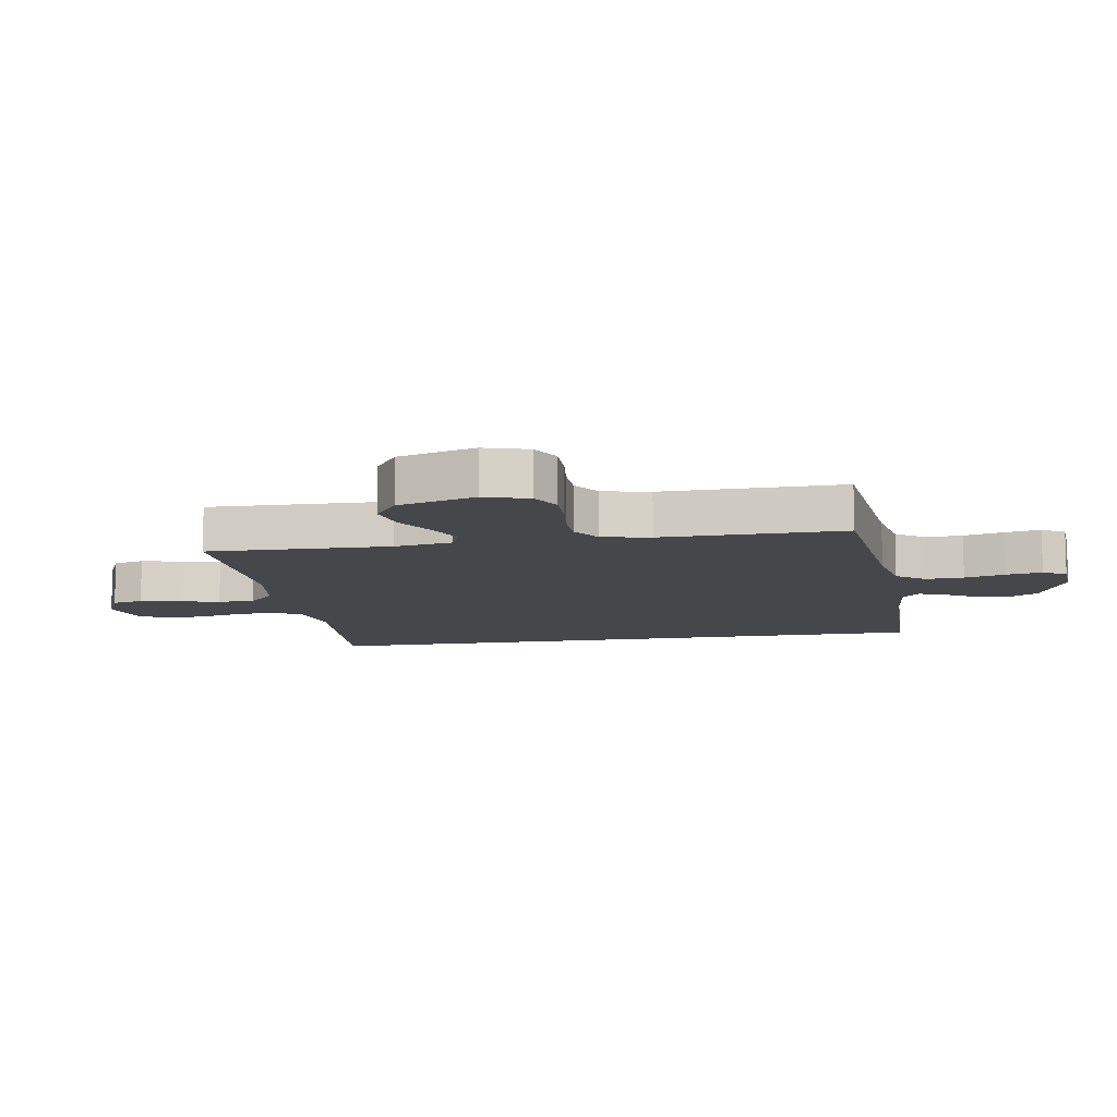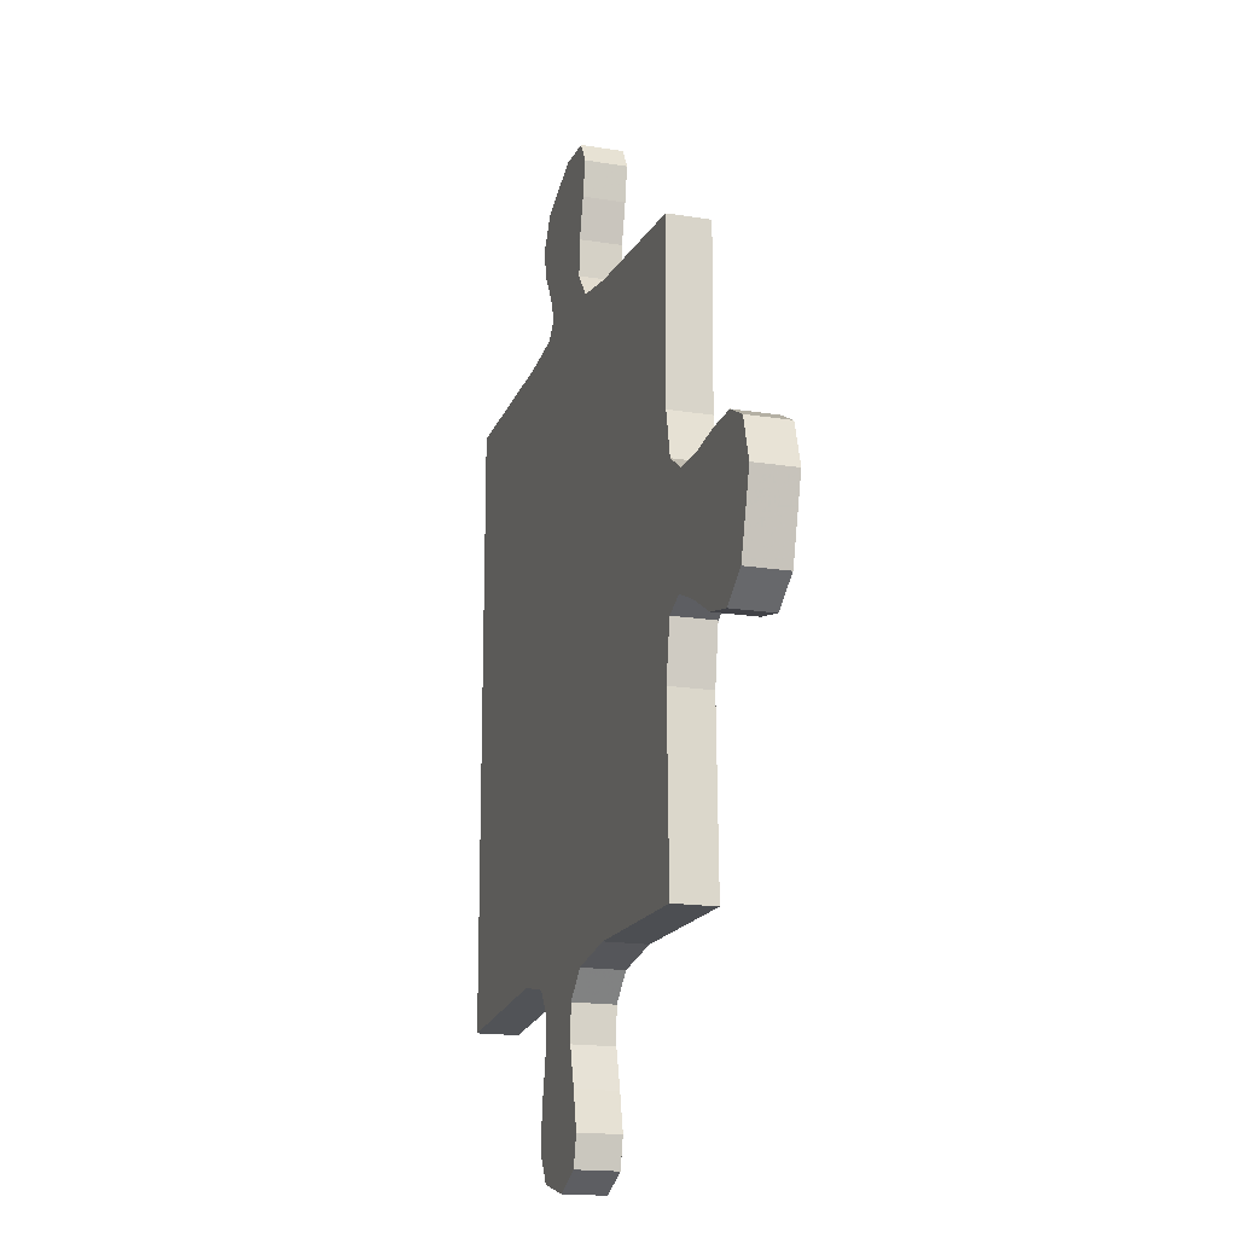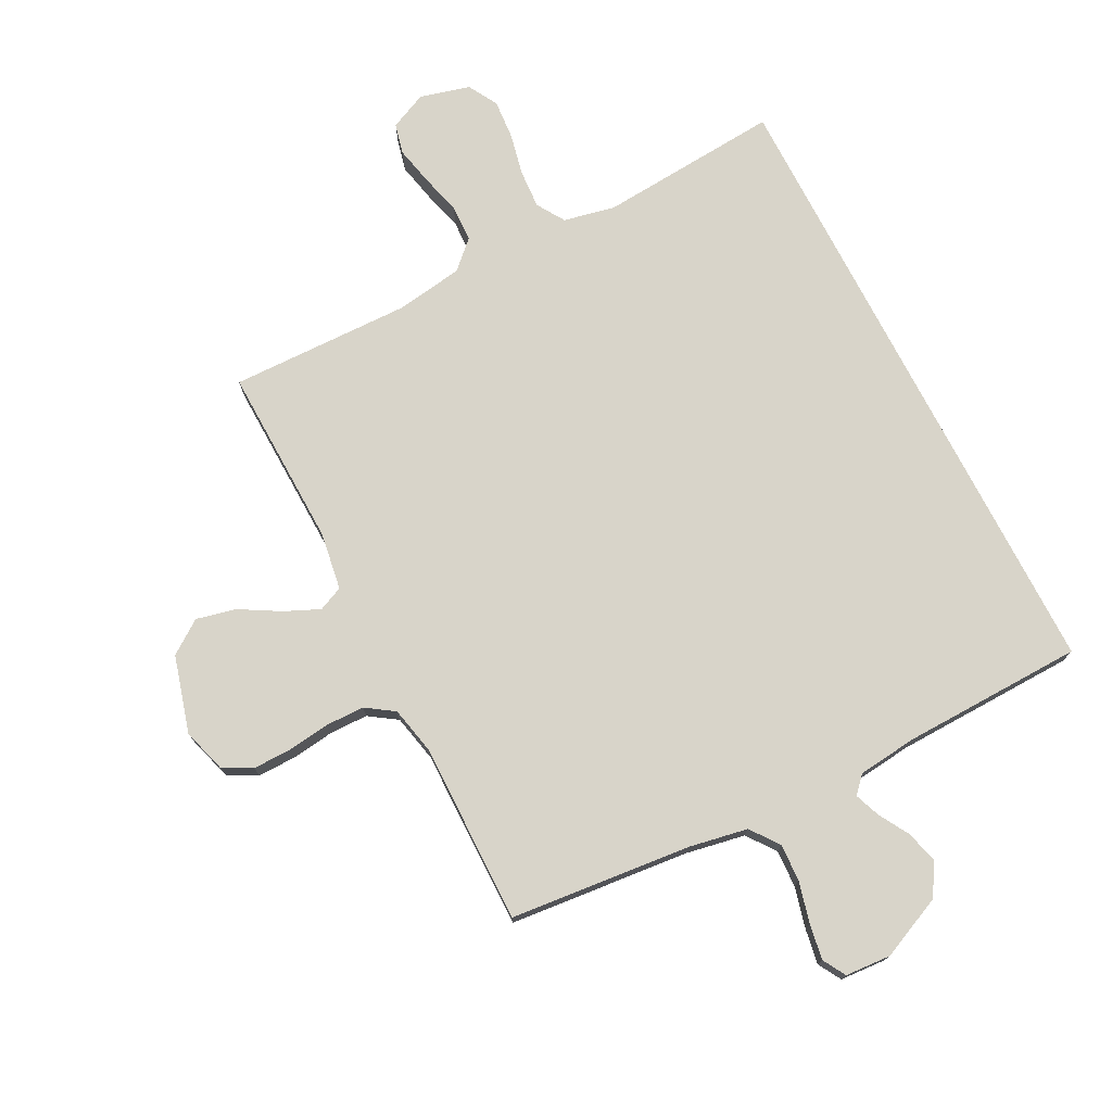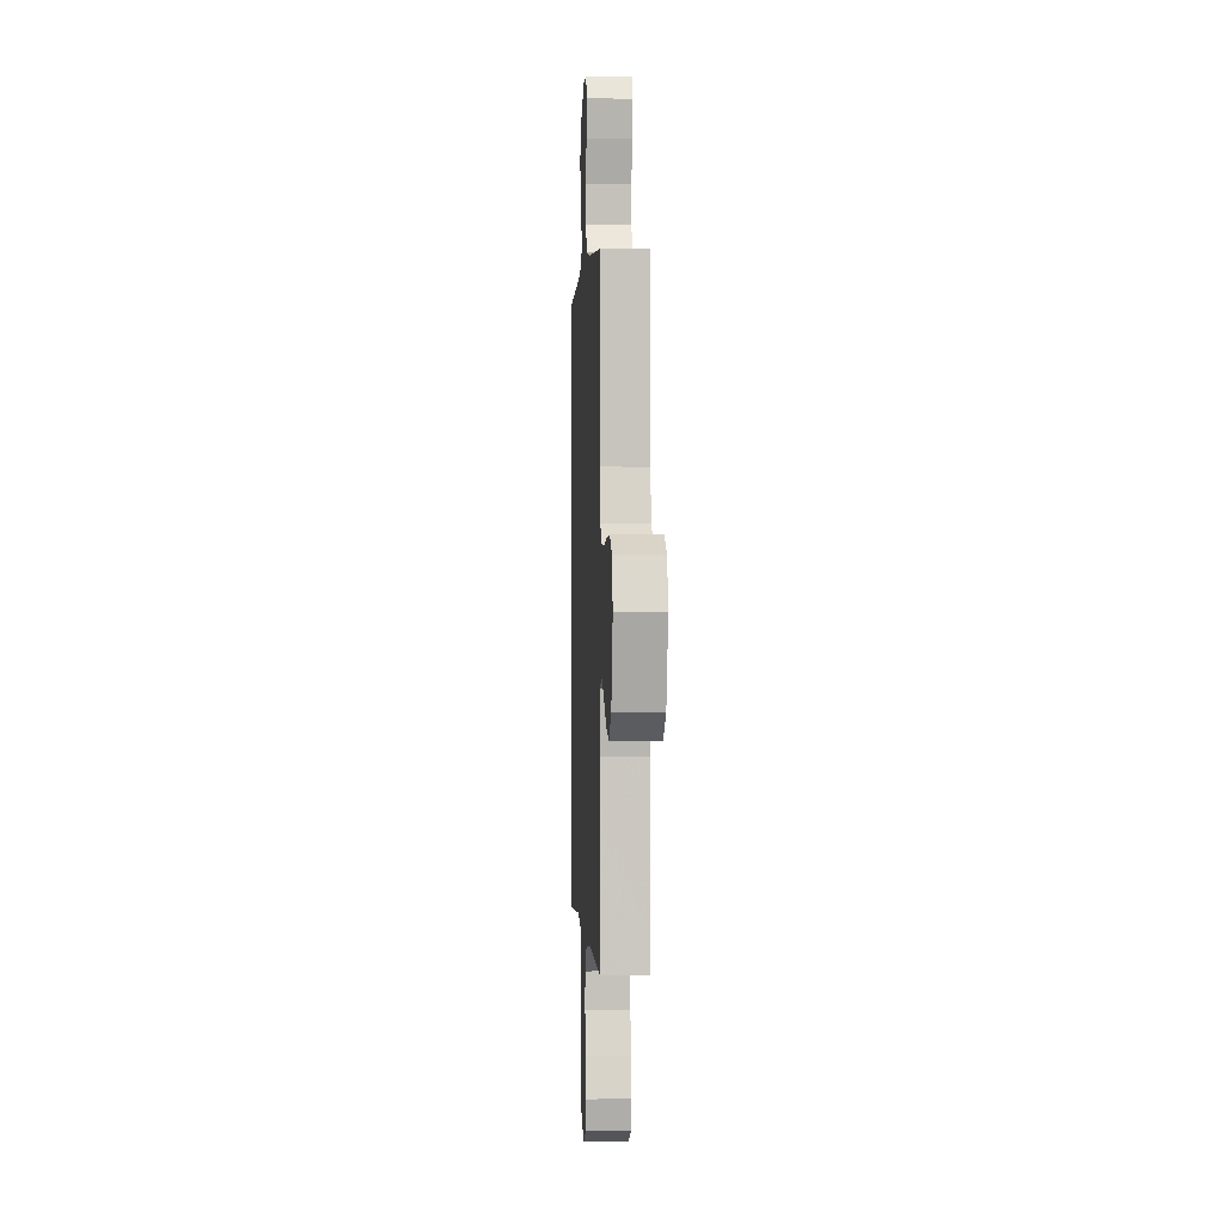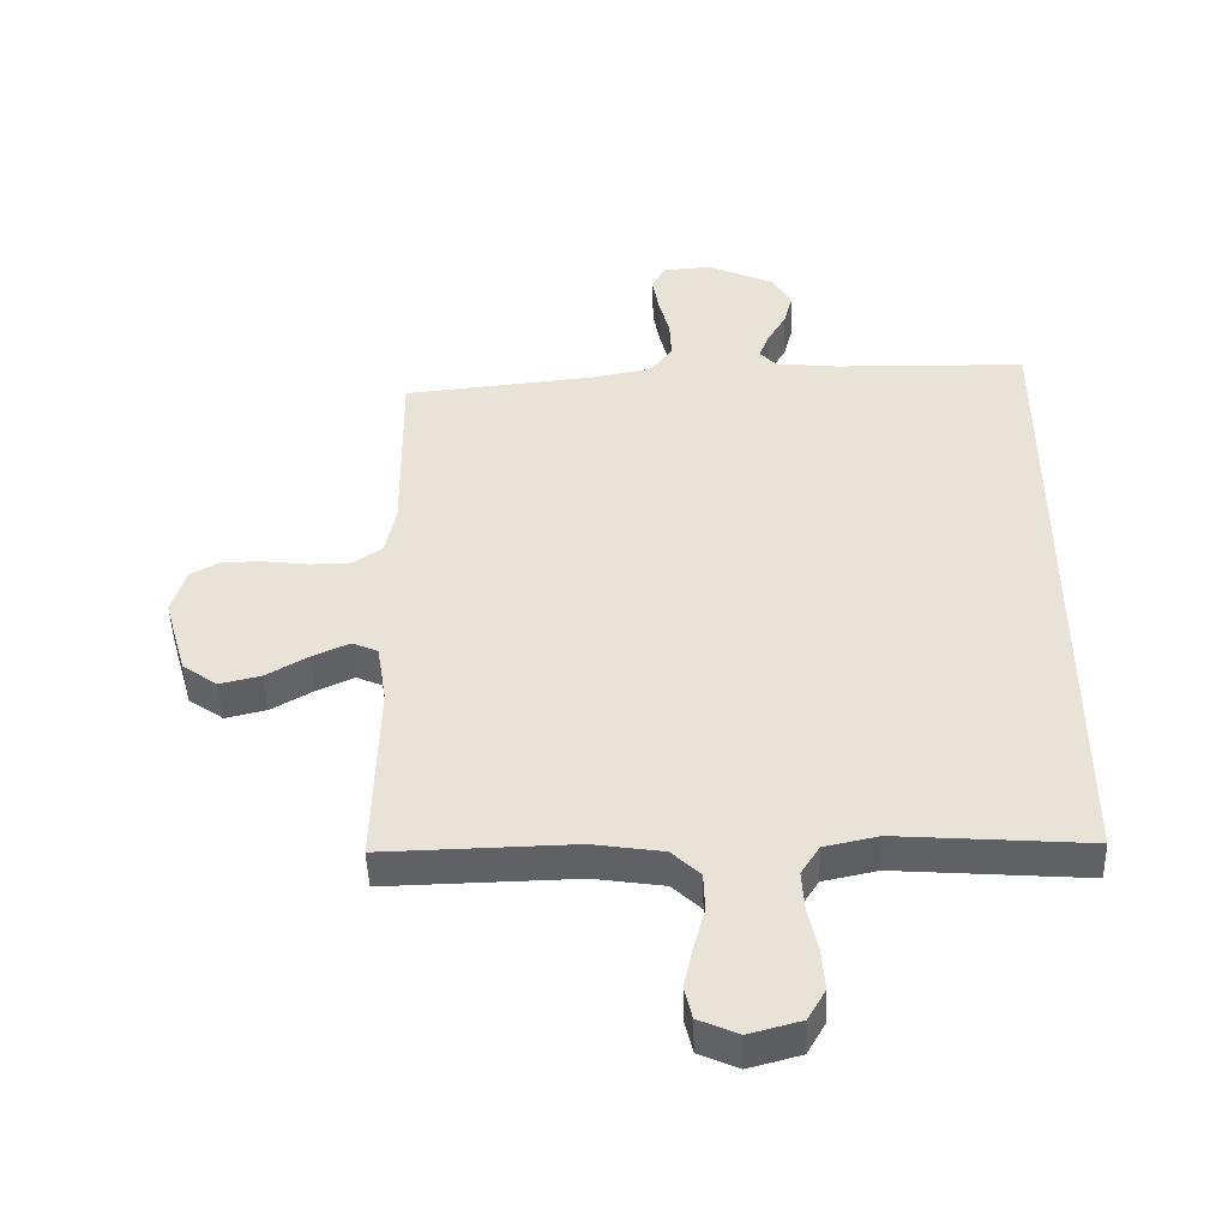
<metadata>
{"format":"obj","ext":"obj","renderer":"f3d","projection":"perspective","resolution":1024,"background":"white","views":[{"elev":-10.5,"azim":-80.4,"up":"+Y"},{"elev":-17.9,"azim":-107.4,"up":"+Z"},{"elev":75.1,"azim":-27.3,"up":"+Y"},{"elev":-0.0,"azim":-93.1,"up":"+Z"},{"elev":-47.1,"azim":1.9,"up":"+Z"}]}
</metadata>
<code>
v -0.5 0.07 0.5
v -0.2 0.07 0.529
v -0.103 0.07 0.547
v -0.068 0.07 0.594
v -0.071 0.07 0.656
v -0.088 0.07 0.723
v -0.098 0.07 0.782
v -0.076 0.07 0.82
v 0 0.07 0.825
v 0.104 0.07 0.778
v 0.135 0.07 0.725
v 0.121 0.07 0.672
v 0.092 0.07 0.622
v 0.076 0.07 0.58
v 0.102 0.07 0.552
v 0.2 0.07 0.541
v 0.5 0.07 0.533
v 0.5 0.07 -0.514
v 0.2 0.07 -0.491
v 0.115 0.07 -0.509
v 0.086 0.07 -0.555
v 0.09 0.07 -0.619
v 0.105 0.07 -0.688
v 0.11 0.07 -0.754
v 0.082 0.07 -0.803
v 0 0.07 -0.825
v -0.062 0.07 -0.797
v -0.074 0.07 -0.746
v -0.06 0.07 -0.682
v -0.042 0.07 -0.615
v -0.044 0.07 -0.554
v -0.089 0.07 -0.511
v -0.2 0.07 -0.494
v -0.5 0.07 -0.5
v -0.492 0.07 -0.2
v -0.507 0.07 -0.105
v -0.548 0.07 -0.087
v -0.606 0.07 -0.113
v -0.672 0.07 -0.151
v -0.737 0.07 -0.166
v -0.792 0.07 -0.127
v -0.828 0.07 0
v -0.806 0.07 0.073
v -0.758 0.07 0.099
v -0.693 0.07 0.098
v -0.624 0.07 0.089
v -0.56 0.07 0.09
v -0.514 0.07 0.121
v -0.497 0.07 0.2
v -0.5 0 0.5
v -0.2 0 0.529
v -0.103 0 0.547
v -0.068 0 0.594
v -0.071 0 0.656
v -0.088 0 0.723
v -0.098 0 0.782
v -0.076 0 0.82
v 0 0 0.825
v 0.104 0 0.778
v 0.135 0 0.725
v 0.121 0 0.672
v 0.092 0 0.622
v 0.076 0 0.58
v 0.102 0 0.552
v 0.2 0 0.541
v 0.5 0 0.533
v 0.5 0 -0.514
v 0.2 0 -0.491
v 0.115 0 -0.509
v 0.086 0 -0.555
v 0.09 0 -0.619
v 0.105 0 -0.688
v 0.11 0 -0.754
v 0.082 0 -0.803
v 0 0 -0.825
v -0.062 0 -0.797
v -0.074 0 -0.746
v -0.06 0 -0.682
v -0.042 0 -0.615
v -0.044 0 -0.554
v -0.089 0 -0.511
v -0.2 0 -0.494
v -0.5 0 -0.5
v -0.492 0 -0.2
v -0.507 0 -0.105
v -0.548 0 -0.087
v -0.606 0 -0.113
v -0.672 0 -0.151
v -0.737 0 -0.166
v -0.792 0 -0.127
v -0.828 0 0
v -0.806 0 0.073
v -0.758 0 0.099
v -0.693 0 0.098
v -0.624 0 0.089
v -0.56 0 0.09
v -0.514 0 0.121
v -0.497 0 0.2
f 44 45 46
f 43 44 46
f 42 43 46
f 41 42 46
f 40 41 46
f 39 40 46
f 38 39 46
f 37 38 46 47
f 36 37 47 48
f 33 34 35
f 36 48 49
f 35 36 49
f 33 35 49
f 32 33 49
f 28 29 30
f 27 28 30
f 26 27 30
f 25 26 30
f 24 25 30
f 23 24 30
f 22 23 30
f 21 22 30 31
f 49 1 2
f 32 49 2
f 31 32 2
f 21 31 2
f 20 21 2
f 16 17 18 19
f 11 12 13
f 10 11 13
f 9 10 13
f 8 9 13
f 7 8 13
f 6 7 13
f 5 6 13
f 4 5 13 14
f 3 4 14 15
f 16 19 20
f 15 16 20
f 3 15 20
f 2 3 20
f 95 94 93
f 95 93 92
f 95 92 91
f 95 91 90
f 95 90 89
f 95 89 88
f 95 88 87
f 96 95 87 86
f 97 96 86 85
f 84 83 82
f 98 97 85
f 98 85 84
f 98 84 82
f 98 82 81
f 79 78 77
f 79 77 76
f 79 76 75
f 79 75 74
f 79 74 73
f 79 73 72
f 79 72 71
f 80 79 71 70
f 51 50 98
f 51 98 81
f 51 81 80
f 51 80 70
f 51 70 69
f 68 67 66 65
f 62 61 60
f 62 60 59
f 62 59 58
f 62 58 57
f 62 57 56
f 62 56 55
f 62 55 54
f 63 62 54 53
f 64 63 53 52
f 69 68 65
f 69 65 64
f 69 64 52
f 69 52 51
f 1 50 51 2
f 2 51 52 3
f 3 52 53 4
f 4 53 54 5
f 5 54 55 6
f 6 55 56 7
f 7 56 57 8
f 8 57 58 9
f 9 58 59 10
f 10 59 60 11
f 11 60 61 12
f 12 61 62 13
f 13 62 63 14
f 14 63 64 15
f 15 64 65 16
f 16 65 66 17
f 17 66 67 18
f 18 67 68 19
f 19 68 69 20
f 20 69 70 21
f 21 70 71 22
f 22 71 72 23
f 23 72 73 24
f 24 73 74 25
f 25 74 75 26
f 26 75 76 27
f 27 76 77 28
f 28 77 78 29
f 29 78 79 30
f 30 79 80 31
f 31 80 81 32
f 32 81 82 33
f 33 82 83 34
f 34 83 84 35
f 35 84 85 36
f 36 85 86 37
f 37 86 87 38
f 38 87 88 39
f 39 88 89 40
f 40 89 90 41
f 41 90 91 42
f 42 91 92 43
f 43 92 93 44
f 44 93 94 45
f 45 94 95 46
f 46 95 96 47
f 47 96 97 48
f 48 97 98 49
f 49 98 50 1

</code>
